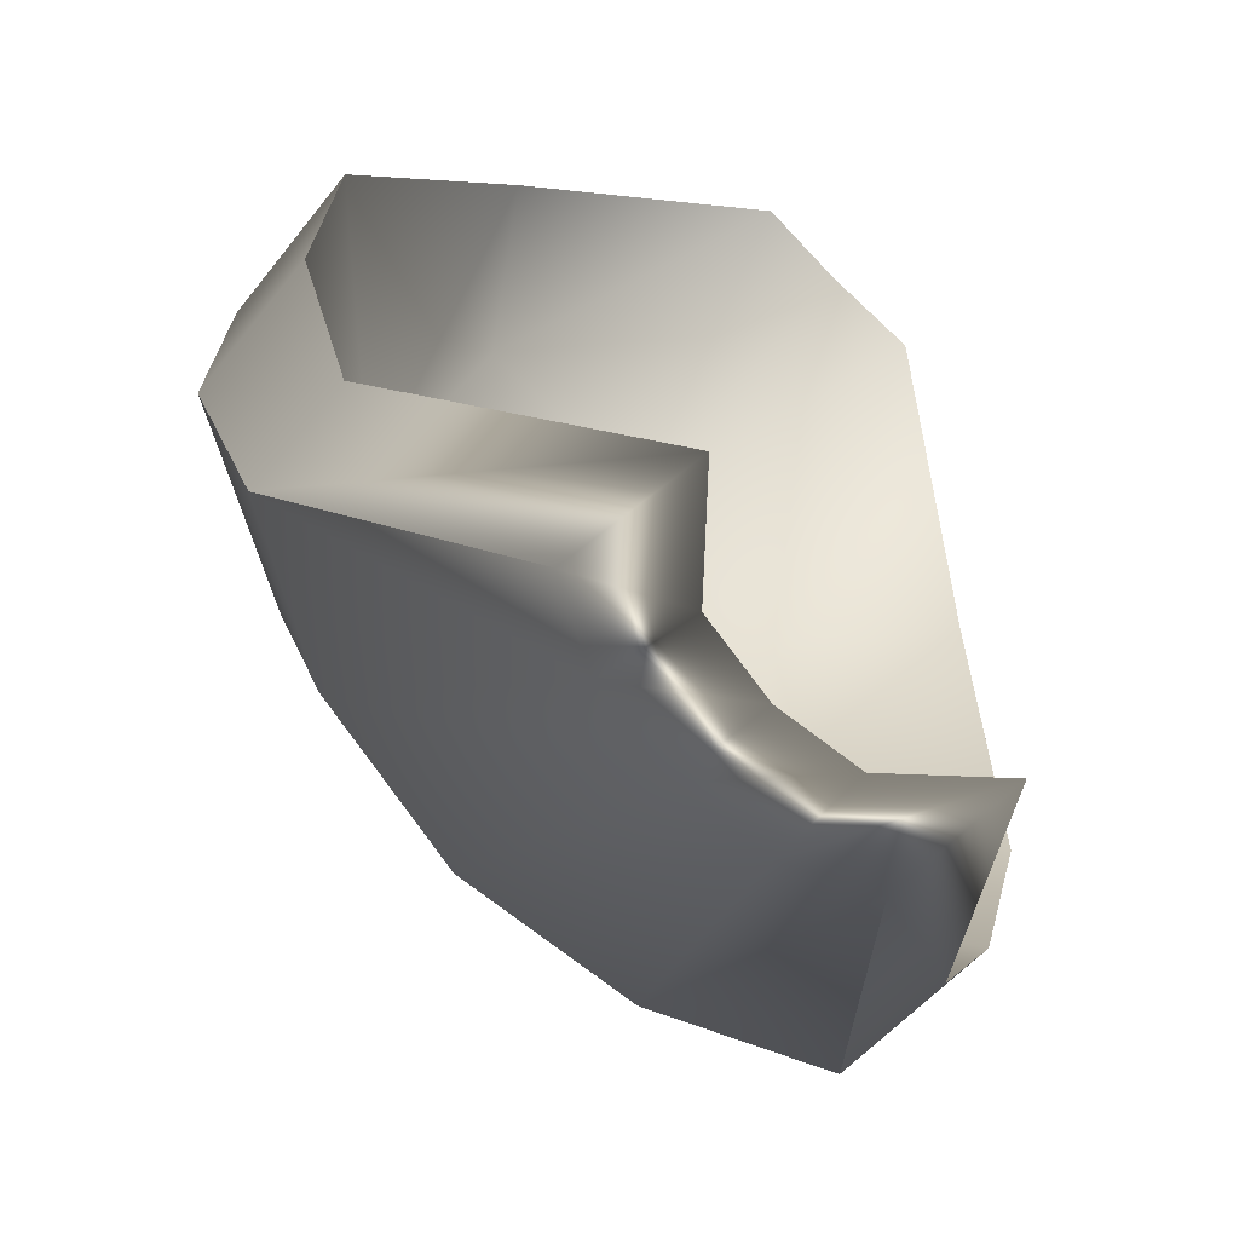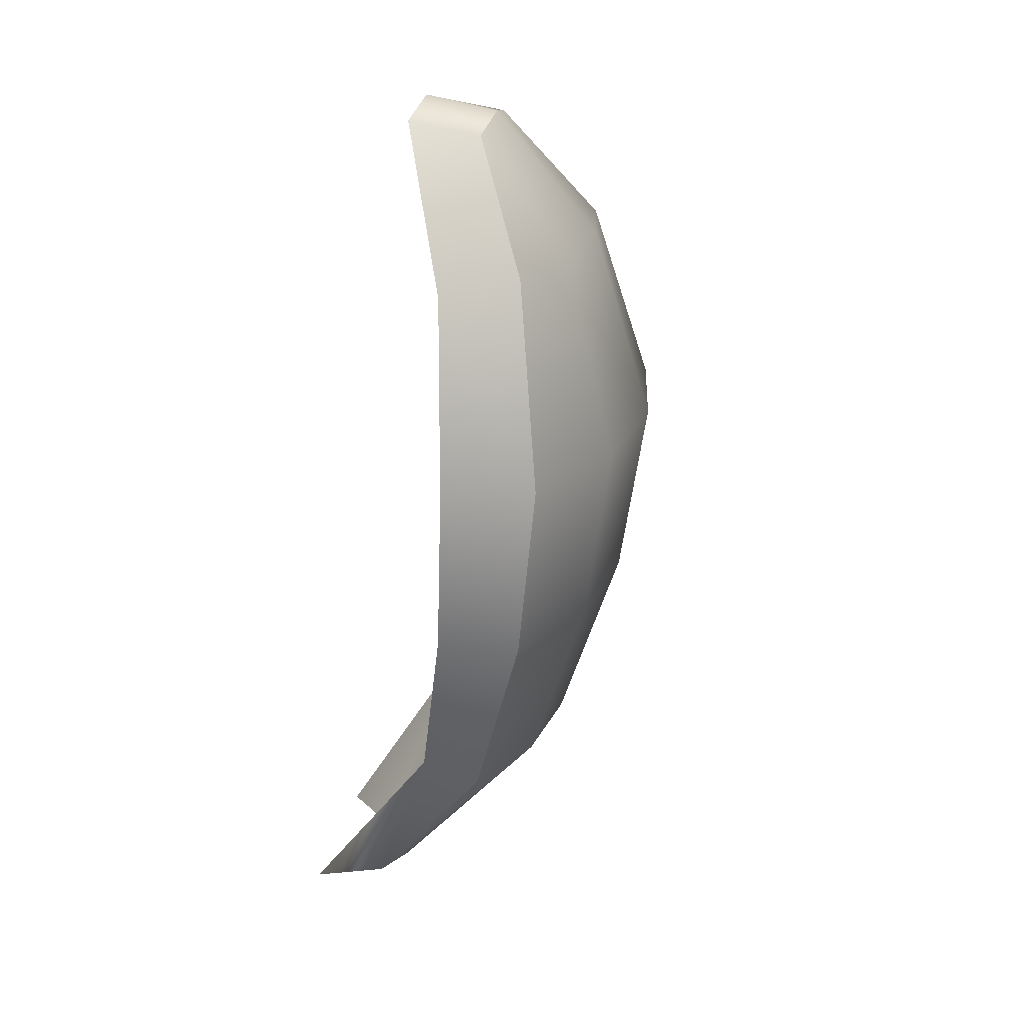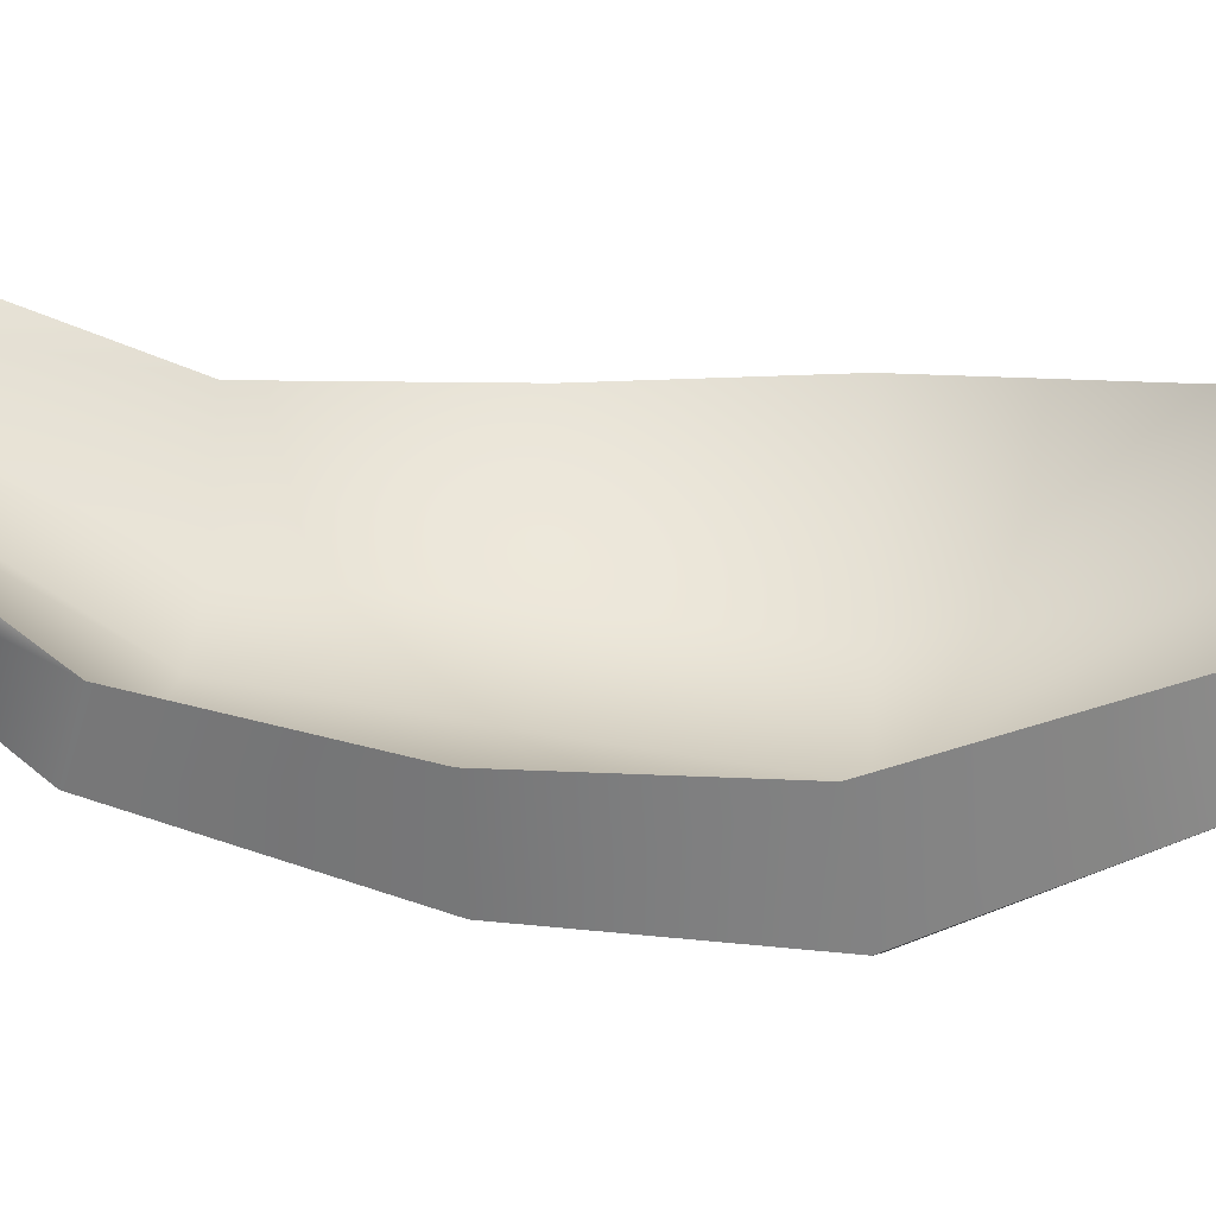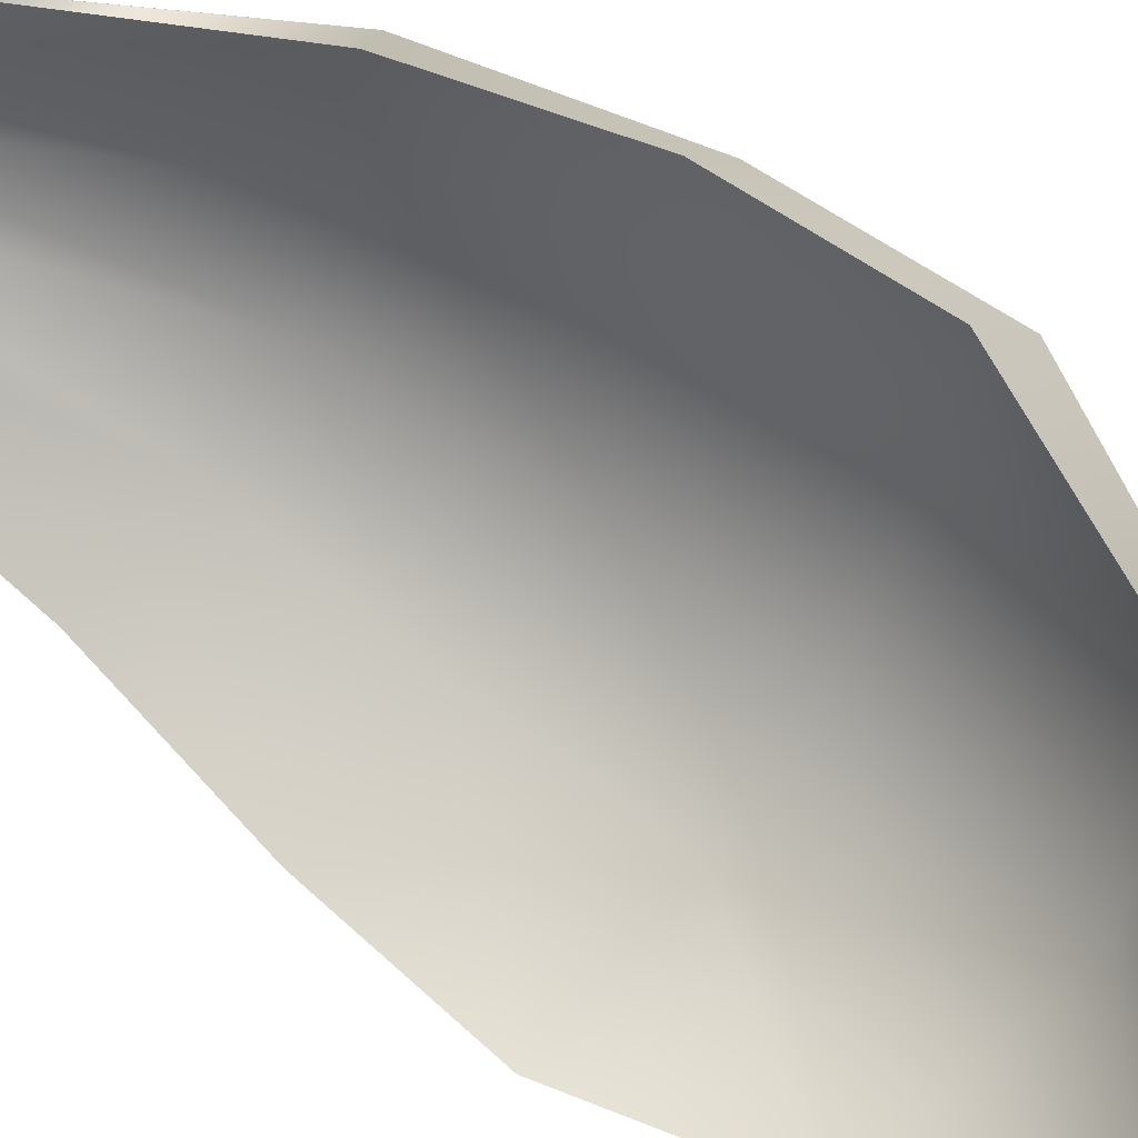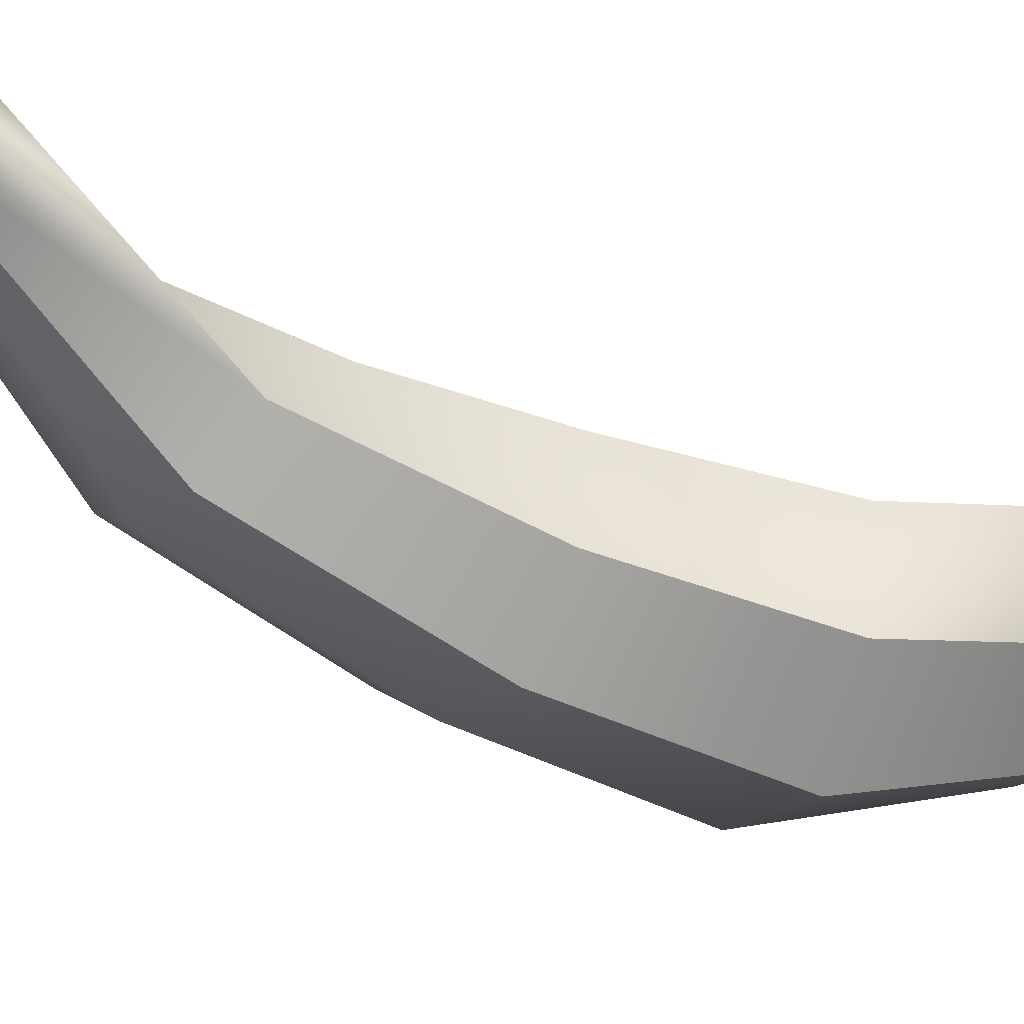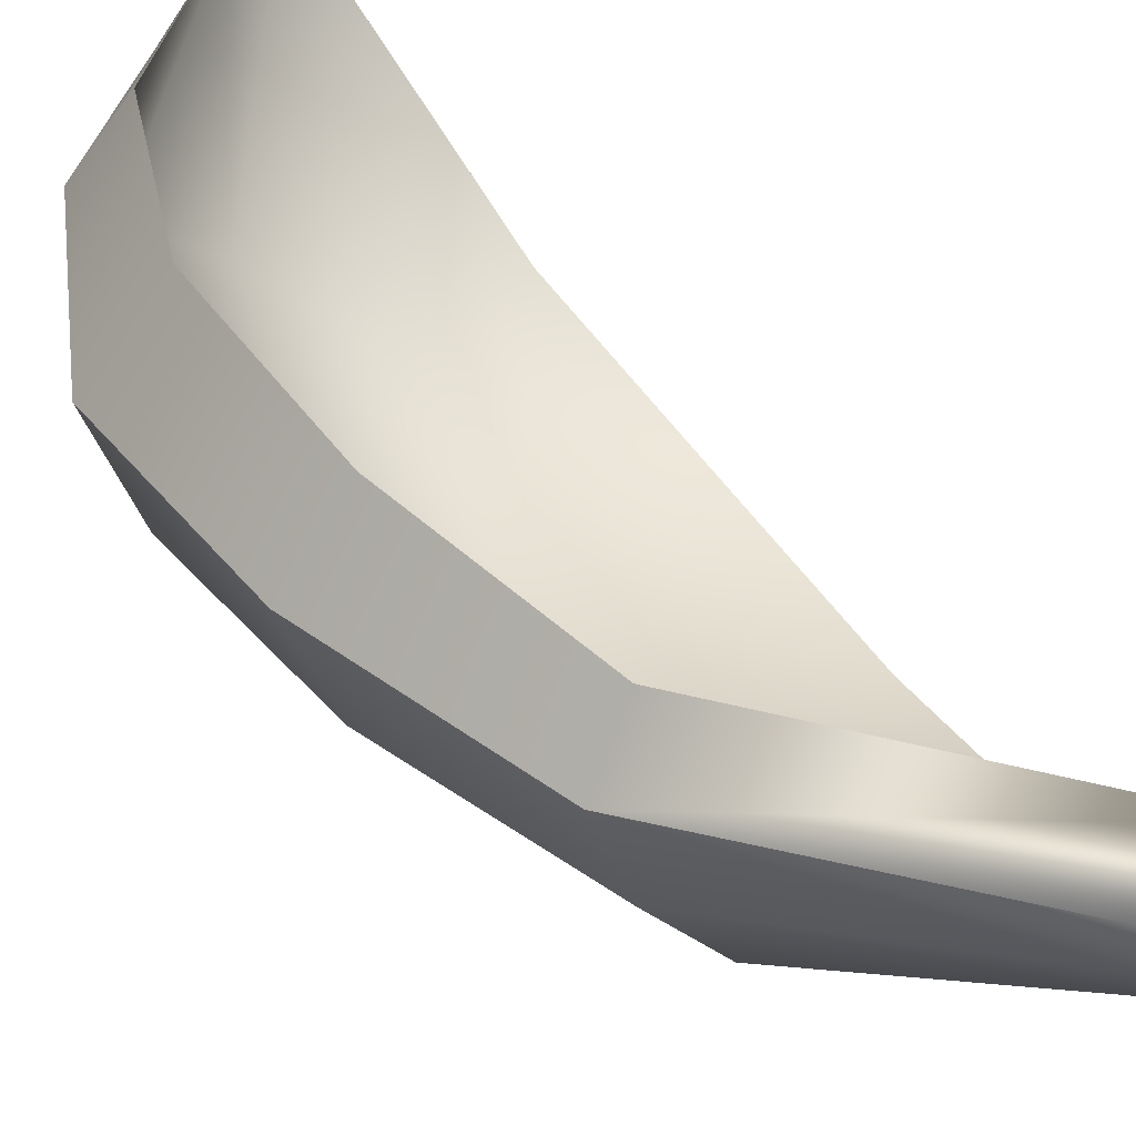
<metadata>
{"format":"obj","ext":"obj","renderer":"f3d","projection":"perspective","resolution":1024,"background":"white","views":[{"elev":17.8,"azim":7.6,"up":"+Z"},{"elev":25.0,"azim":146.6,"up":"+Y"},{"elev":-20.7,"azim":96.8,"up":"+Z"},{"elev":62.3,"azim":130.8,"up":"+Z"},{"elev":-32.8,"azim":65.5,"up":"+Z"},{"elev":46.9,"azim":-29.6,"up":"+Z"}]}
</metadata>
<code>
g earth_leave6
v -0.4426 0.0444 -0.1705
v -0.4322 0.04436 0.1027
v -1.244 1.106 -0.08302
v -1.185 1.111 -0.5894
v -0.3242 0.0411 -0.3242
v -1.472 1.865 -0.03103
v -0.9277 1.115 -0.9277
v -0.168 0.03566 -0.4344
v -1.368 1.869 -0.6315
v -1.491 2.615 -0.7131
v -1.534 2.618 -0.01599
v -1.271 3.406 -0.2012
v -0.586 1.115 -1.176
v 0.09596 0.04755 -0.4365
v -0.0853 1.105 -1.244
v -0.03672 1.865 -1.473
v -0.6317 1.869 -1.368
v -0.02435 2.617 -1.536
v -1.052 1.87 -1.052
v -0.7154 2.615 -1.498
v -0.1928 3.407 -1.268
v -1.343 3.449 -0.6283
v -0.7267 4.036 -0.3871
v -1.163 2.615 -1.163
v -0.6293 3.451 -1.347
v -0.3821 4.038 -0.7242
v -0.9959 3.558 -0.9959
v -0.5707 4.1 -0.5707
v -0.5707 4.1 -0.5707
v -0.7992 4.042 -0.7992
v -0.6075 3.99 -0.9636
v -0.9607 3.986 -0.6077
v -0.3821 4.038 -0.7242
v -0.7267 4.036 -0.3871
v -0.1928 3.407 -1.268
v -0.4879 3.486 -1.457
v -0.3452 2.652 -1.793
v -0.02435 2.617 -1.536
v -0.3201 1.851 -1.698
v -0.03672 1.865 -1.473
v -0.2801 1.013 -1.406
v -0.0853 1.105 -1.244
v -1.271 3.406 -0.2012
v -1.447 3.48 -0.4896
v -0.1365 0.1454 -0.6949
v -1.794 2.653 -0.3449
v -1.534 2.618 -0.01599
v -1.472 1.865 -0.03103
v -1.702 1.85 -0.3194
v -1.244 1.106 -0.08302
v -1.412 1.01 -0.2788
v -0.4322 0.04436 0.1027
v -0.6999 0.1401 -0.1351
v -0.4426 0.0444 -0.1705
v 0.09596 0.04755 -0.4365
v -0.6361 0.1357 -0.3288
v -0.3242 0.0411 -0.3242
v -1.412 1.01 -0.2788
v -0.3281 0.1378 -0.6346
v -0.168 0.03566 -0.4344
v -0.5053 0.1385 -0.5053
v -1.285 1.009 -0.6733
v -1.702 1.85 -0.3194
v -0.6728 1.01 -1.284
v -0.2801 1.013 -1.406
v -0.3201 1.851 -1.698
v -1.028 1.009 -1.028
v -0.7956 1.849 -1.543
v -0.3452 2.652 -1.793
v -1.538 1.85 -0.793
v -0.8553 2.652 -1.638
v -0.4879 3.486 -1.457
v -1.225 1.849 -1.225
v -1.638 2.652 -0.8551
v -1.794 2.653 -0.3449
v -1.447 3.48 -0.4896
v -1.31 2.652 -1.31
v -0.8138 3.5 -1.344
v -0.6075 3.99 -0.9636
v -1.344 3.5 -0.8139
v -0.9607 3.986 -0.6077
v -1.123 3.51 -1.123
v -0.7992 4.042 -0.7992
g earth_leave6_0
f 3 2 1
f 4 3 1
f 4 1 5
f 6 3 4
f 7 4 5
f 7 5 8
f 9 6 4
f 9 4 7
f 6 9 10
f 11 6 10
f 12 11 10
f 13 7 8
f 13 8 14
f 15 13 14
f 13 15 16
f 17 13 16
f 7 13 17
f 17 16 18
f 19 9 7
f 19 7 17
f 10 9 19
f 20 17 18
f 19 17 20
f 20 18 21
f 22 12 10
f 23 12 22
f 24 10 19
f 24 19 20
f 10 24 22
f 25 20 21
f 24 20 25
f 25 21 26
f 22 27 23
f 24 27 22
f 27 24 25
f 25 26 27
f 27 28 23
f 26 28 27
f 31 30 29
f 29 30 32
f 33 31 29
f 34 29 32
f 33 35 31
f 35 36 31
f 36 35 37
f 35 38 37
f 39 37 38
f 40 39 38
f 41 39 40
f 42 41 40
f 34 32 43
f 32 44 43
f 45 41 42
f 43 44 46
f 47 43 46
f 47 46 48
f 46 49 48
f 48 49 50
f 49 51 50
f 50 51 52
f 51 53 52
f 52 53 54
f 55 45 42
f 53 56 54
f 54 56 57
f 53 58 56
f 59 45 55
f 60 59 55
f 57 61 60
f 56 61 57
f 61 59 60
f 58 62 56
f 56 62 61
f 58 63 62
f 59 64 45
f 64 65 45
f 65 64 66
f 61 67 59
f 62 67 61
f 67 64 59
f 64 68 66
f 64 67 68
f 66 68 69
f 63 70 62
f 62 70 67
f 68 71 69
f 69 71 72
f 67 73 68
f 70 73 67
f 68 73 71
f 70 63 74
f 63 75 74
f 74 75 76
f 73 70 77
f 73 77 71
f 70 74 77
f 71 78 72
f 78 71 77
f 79 72 78
f 80 74 76
f 77 74 80
f 76 81 80
f 82 78 77
f 78 82 79
f 82 77 80
f 80 81 82
f 82 83 79
f 81 83 82

</code>
